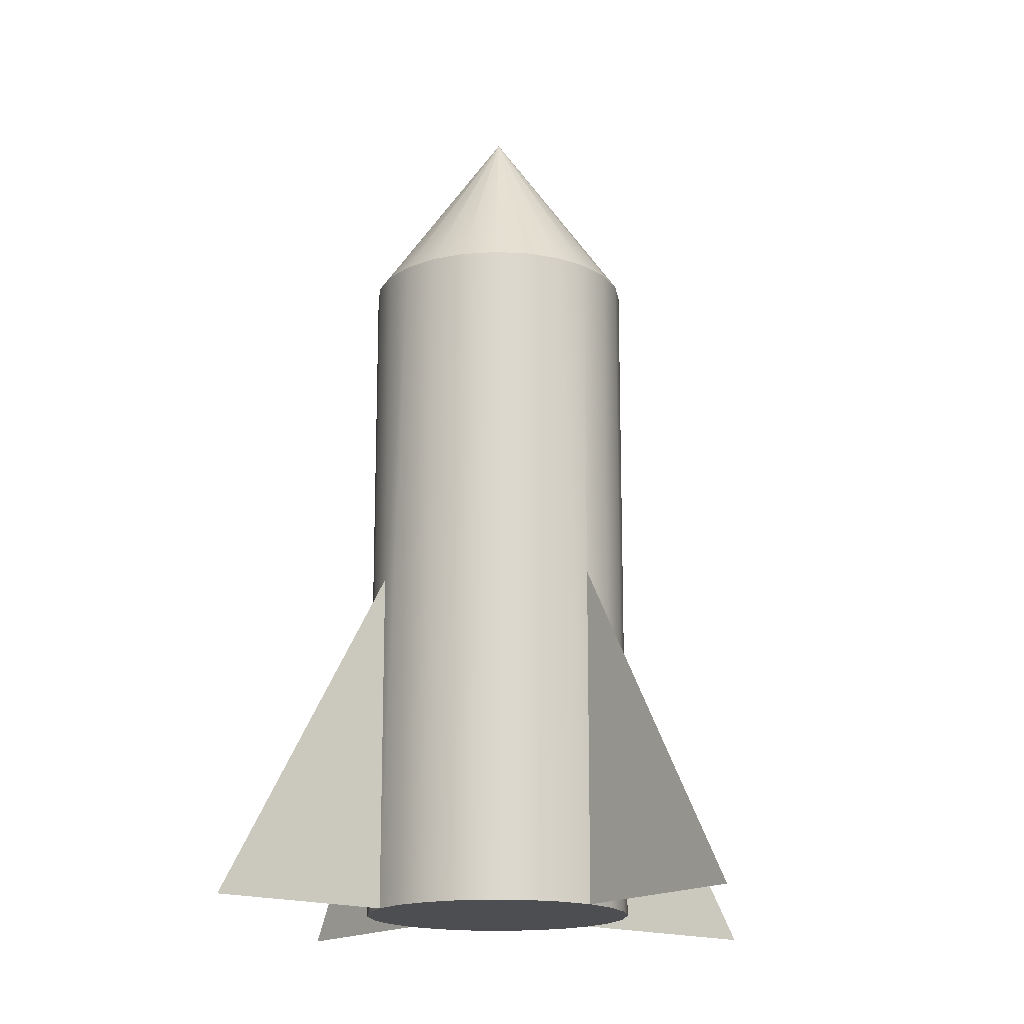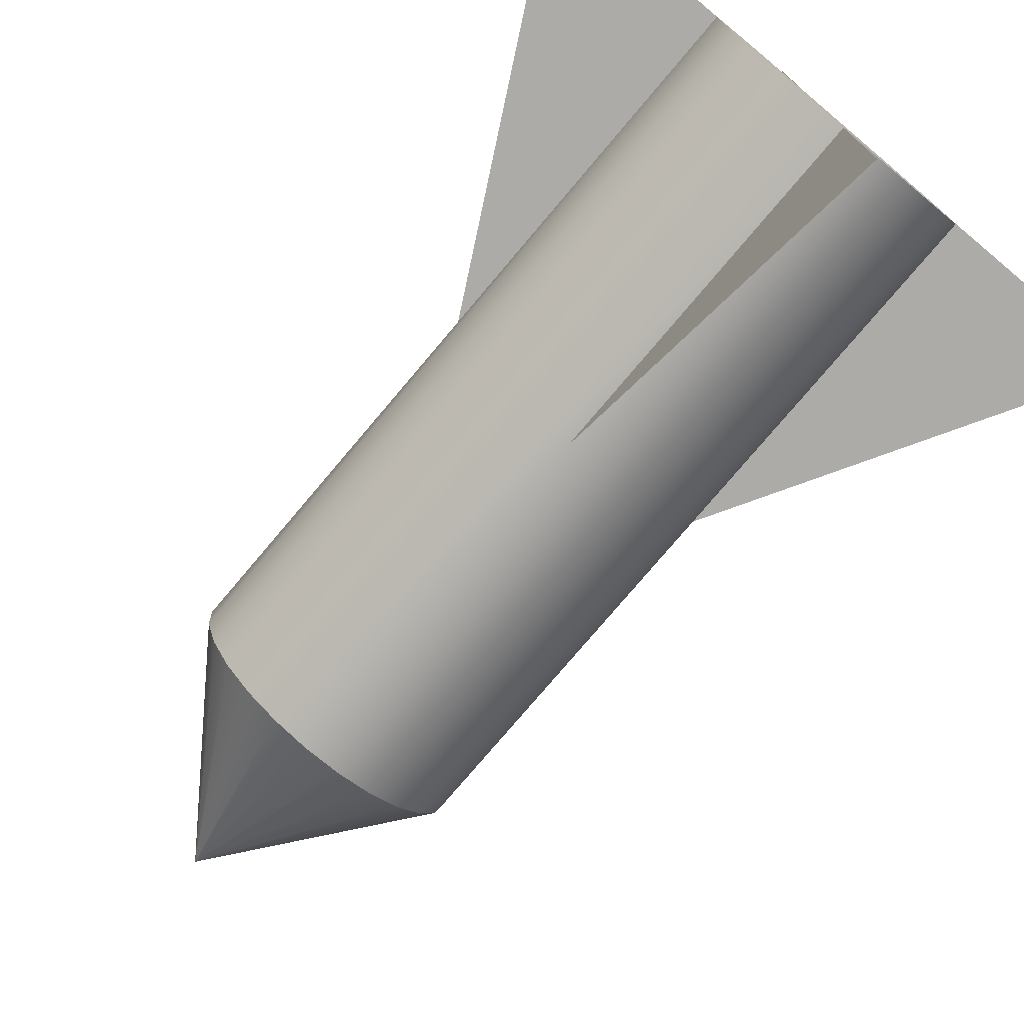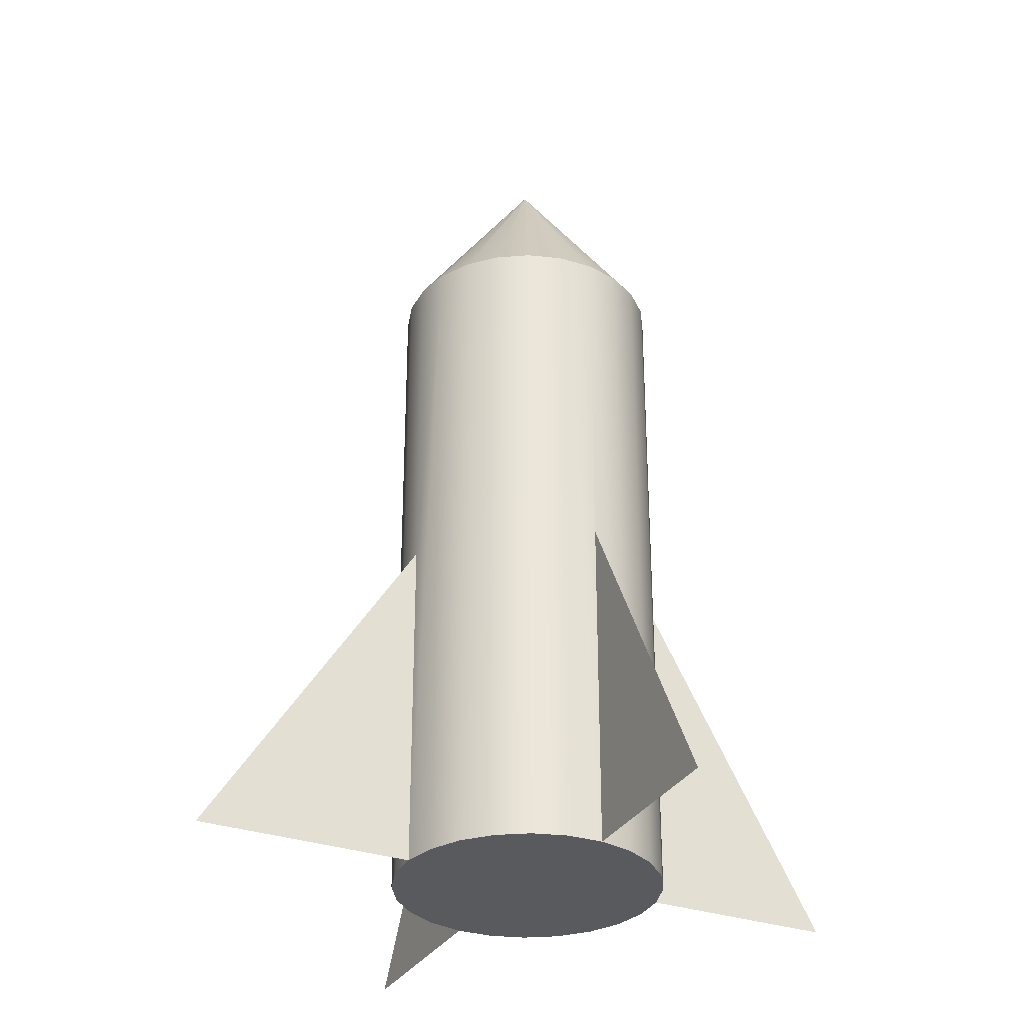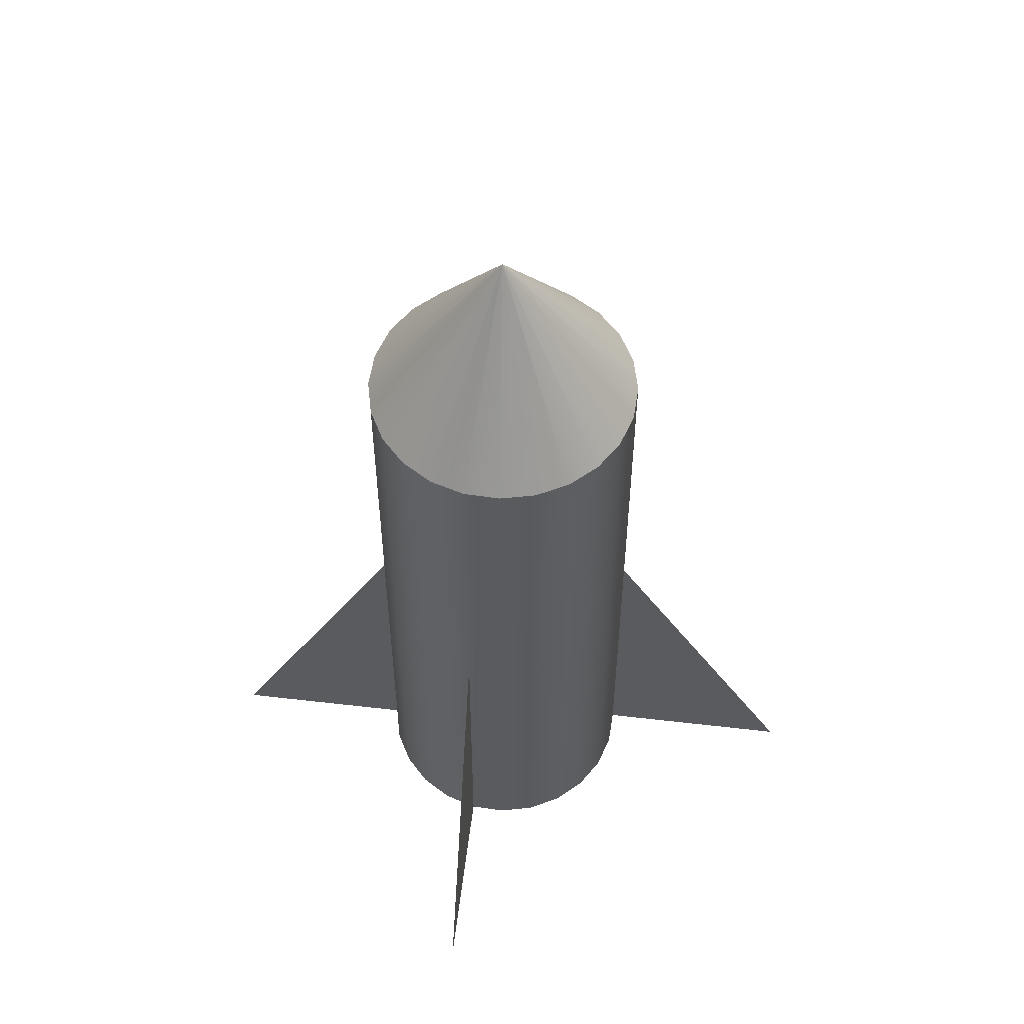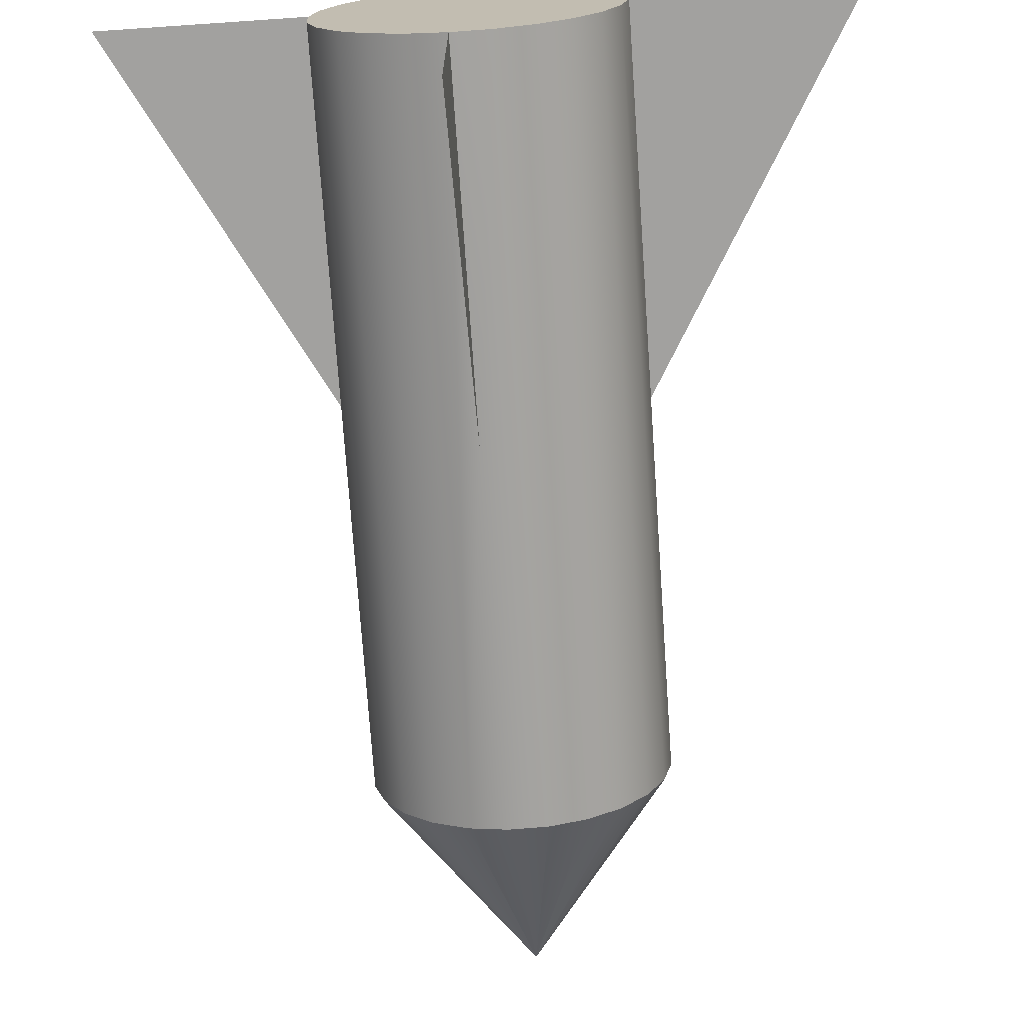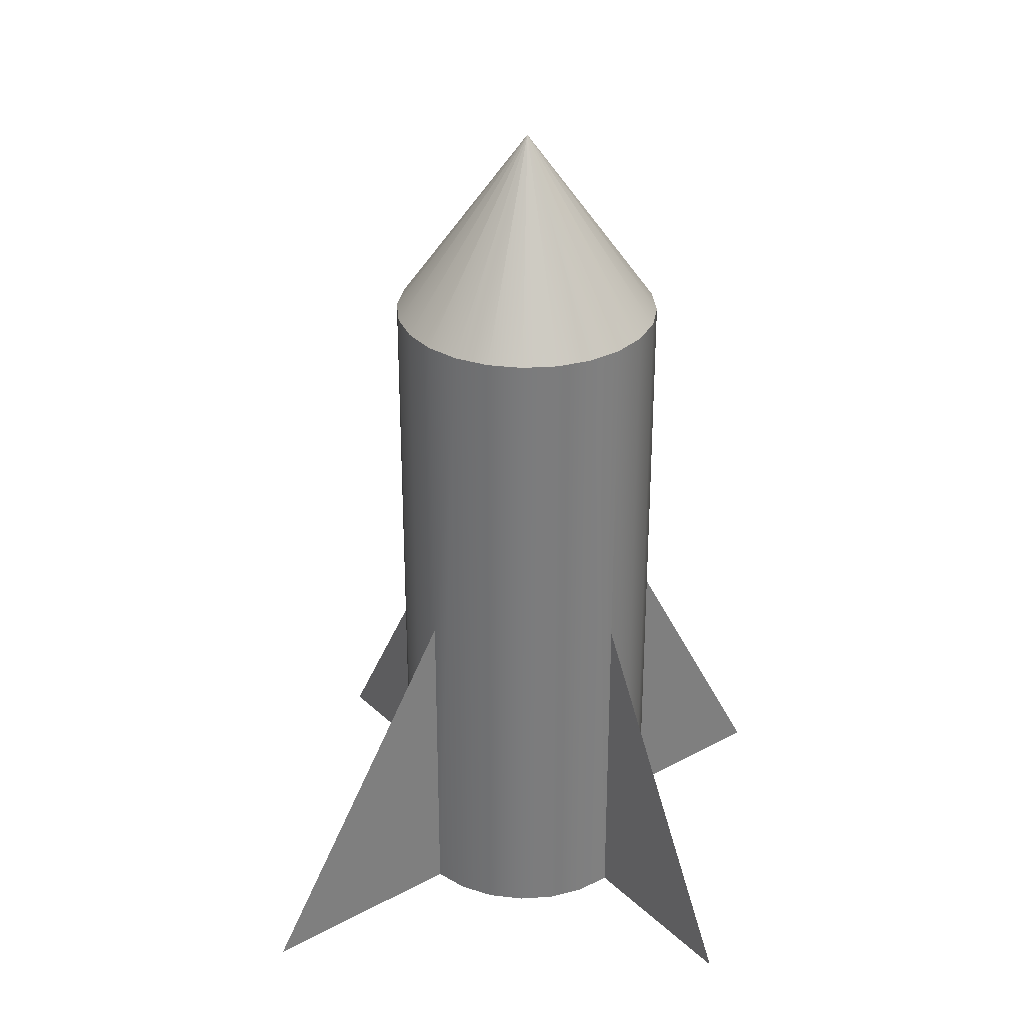
<metadata>
{"format":"obj","ext":"obj","renderer":"f3d","projection":"perspective","resolution":1024,"background":"white","views":[{"elev":-16.9,"azim":51.8,"up":"+Y"},{"elev":-76.2,"azim":-40.1,"up":"+Z"},{"elev":-31.6,"azim":-115.8,"up":"+Y"},{"elev":56.7,"azim":6.9,"up":"+Y"},{"elev":-72.2,"azim":3.9,"up":"+Z"},{"elev":31.6,"azim":-127.5,"up":"+Y"}]}
</metadata>
<code>
v  -186.2 0 84.79
v  -197.3 0 36.97
v  -195.5 0 -12.08
v  -181.2 0 -59.01
v  -163.2 0 128.1
v  -155.2 0 -100.6
v  -129.7 0 164
v  -119.3 0 -134.1
v  -88.12 0 190
v  -75.93 0 -157.1
v  -41.19 0 204.4
v  -28.11 0 -168.2
v  7.86 0 206.1
v  20.94 0 -166.4
v  55.68 0 195.1
v  67.87 0 -152.1
v  99.02 0 172.1
v  109.5 0 -126.1
v  134.9 0 138.6
v  142.9 0 -90.16
v  160.9 0 96.98
v  166 0 -46.82
v  175.3 0 50.05
v  177 0 1.001
v  67.87 956.8 -152.1
v  109.5 956.8 -126.1
v  142.9 956.8 -90.16
v  166 956.8 -46.82
v  177 478.4 1.001
v  177 956.8 1.001
v  175.3 956.8 50.05
v  160.9 956.8 96.98
v  134.9 956.8 138.6
v  99.02 956.8 172.1
v  55.68 956.8 195.1
v  7.86 956.8 206.1
v  -41.19 478.4 204.4
v  -41.19 956.8 204.4
v  -88.12 956.8 190
v  -129.7 956.8 164
v  -163.2 956.8 128.1
v  -186.2 956.8 84.79
v  -197.3 956.8 36.97
v  -197.3 478.4 36.97
v  -195.5 956.8 -12.08
v  -181.2 956.8 -59.01
v  -155.2 956.8 -100.6
v  -119.3 956.8 -134.1
v  -75.93 956.8 -157.1
v  -28.11 478.4 -168.2
v  -28.11 956.8 -168.2
v  20.94 956.8 -166.4
v  -10.12 1222 18.99
v  -28.11 0 -468.9
v  -41.19 0 468.9
v  -451.8 0 36.97
v  451.8 0 1.001
g Layer0_001
f 1 2 3 4
f 5 1 4 6
f 7 5 6 8
f 9 7 8 10
f 11 9 10 12
f 13 11 12 14
f 15 13 14 16
f 17 15 16 18
f 19 17 18 20
f 21 19 20 22
f 23 21 22 24
f 18 16 25 26
f 27 20 18 26
f 28 22 20 27
f 29 24 22 30
f 30 22 28
f 31 23 24 30
f 30 24 29
f 32 21 23 31
f 33 19 21 32
f 17 19 33 34
f 15 17 34 35
f 13 15 35 36
f 11 13 36 37
f 37 36 38
f 9 11 37 39
f 39 37 38
f 7 9 39 40
f 7 40 41 5
f 5 41 42 1
f 1 42 43 2
f 2 43 44
f 44 43 45 2
f 2 45 3
f 3 45 46 4
f 4 46 47 6
f 8 6 47 48
f 10 8 48 49
f 12 10 49 50
f 50 49 51
f 14 12 50 52
f 52 50 51
f 16 14 52 25
f 53 32 31
f 53 33 32
f 53 34 33
f 53 35 34
f 53 36 35
f 53 38 36
f 53 39 38
f 53 40 39
f 53 41 40
f 53 42 41
f 53 43 42
f 45 43 53
f 46 45 53
f 47 46 53
f 53 48 47
f 53 49 48
f 53 51 49
f 53 52 51
f 53 25 52
f 53 26 25
f 26 53 27
f 27 53 28
f 28 53 30
f 30 53 31
f 54 12 50
f 11 55 37
f 44 56 2
f 29 57 24

</code>
